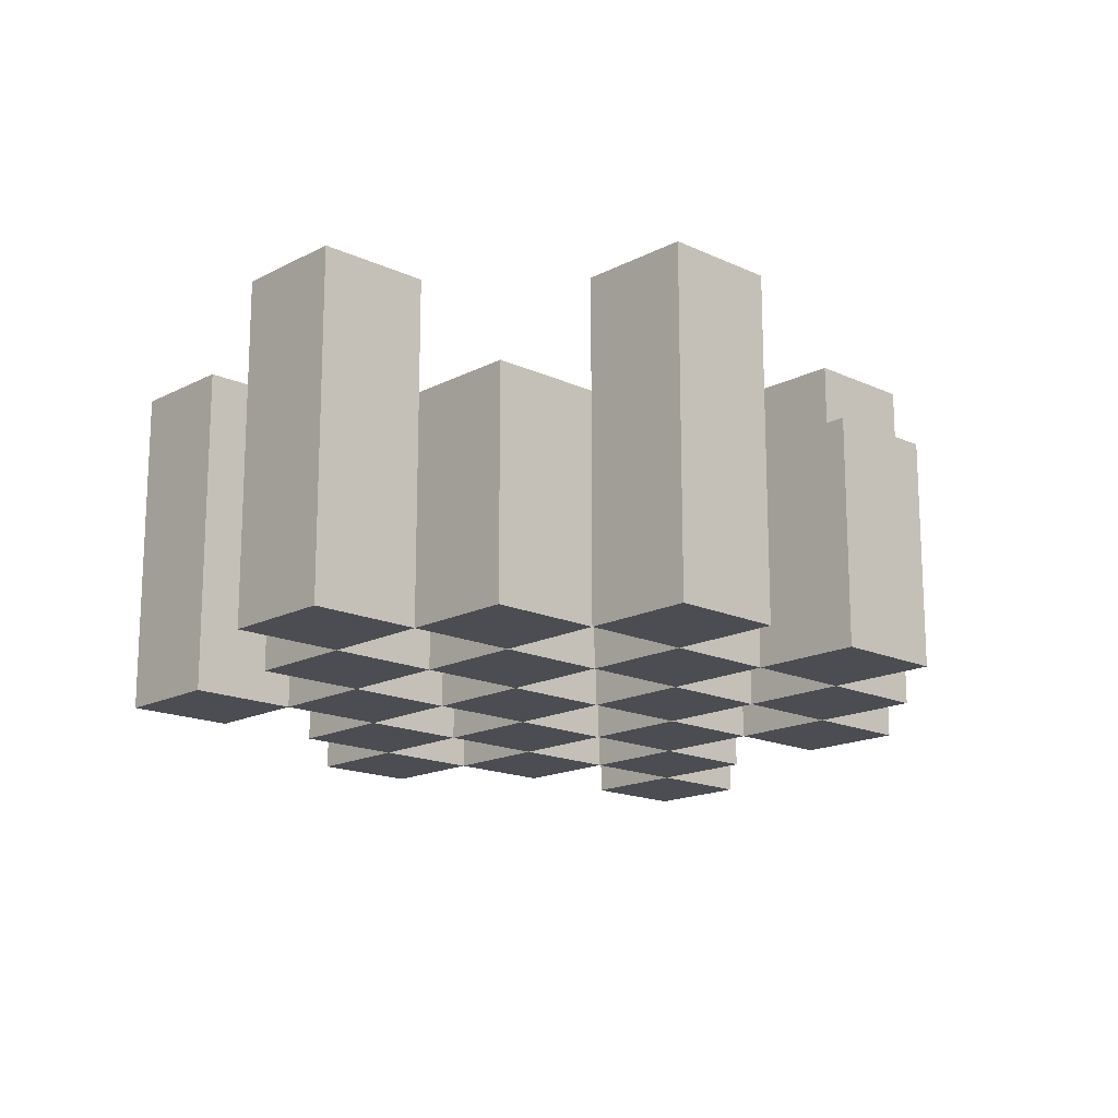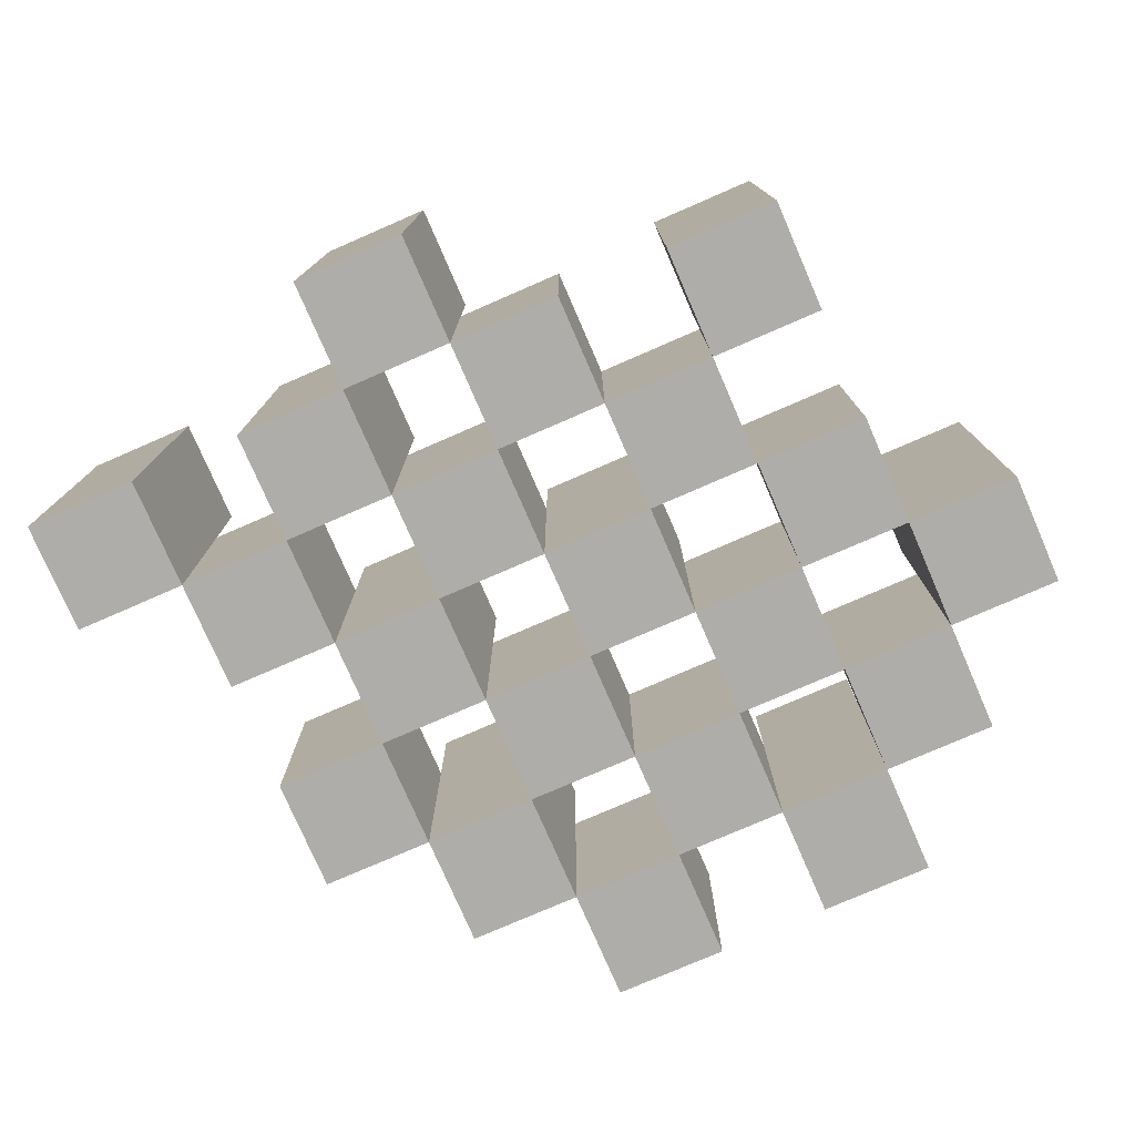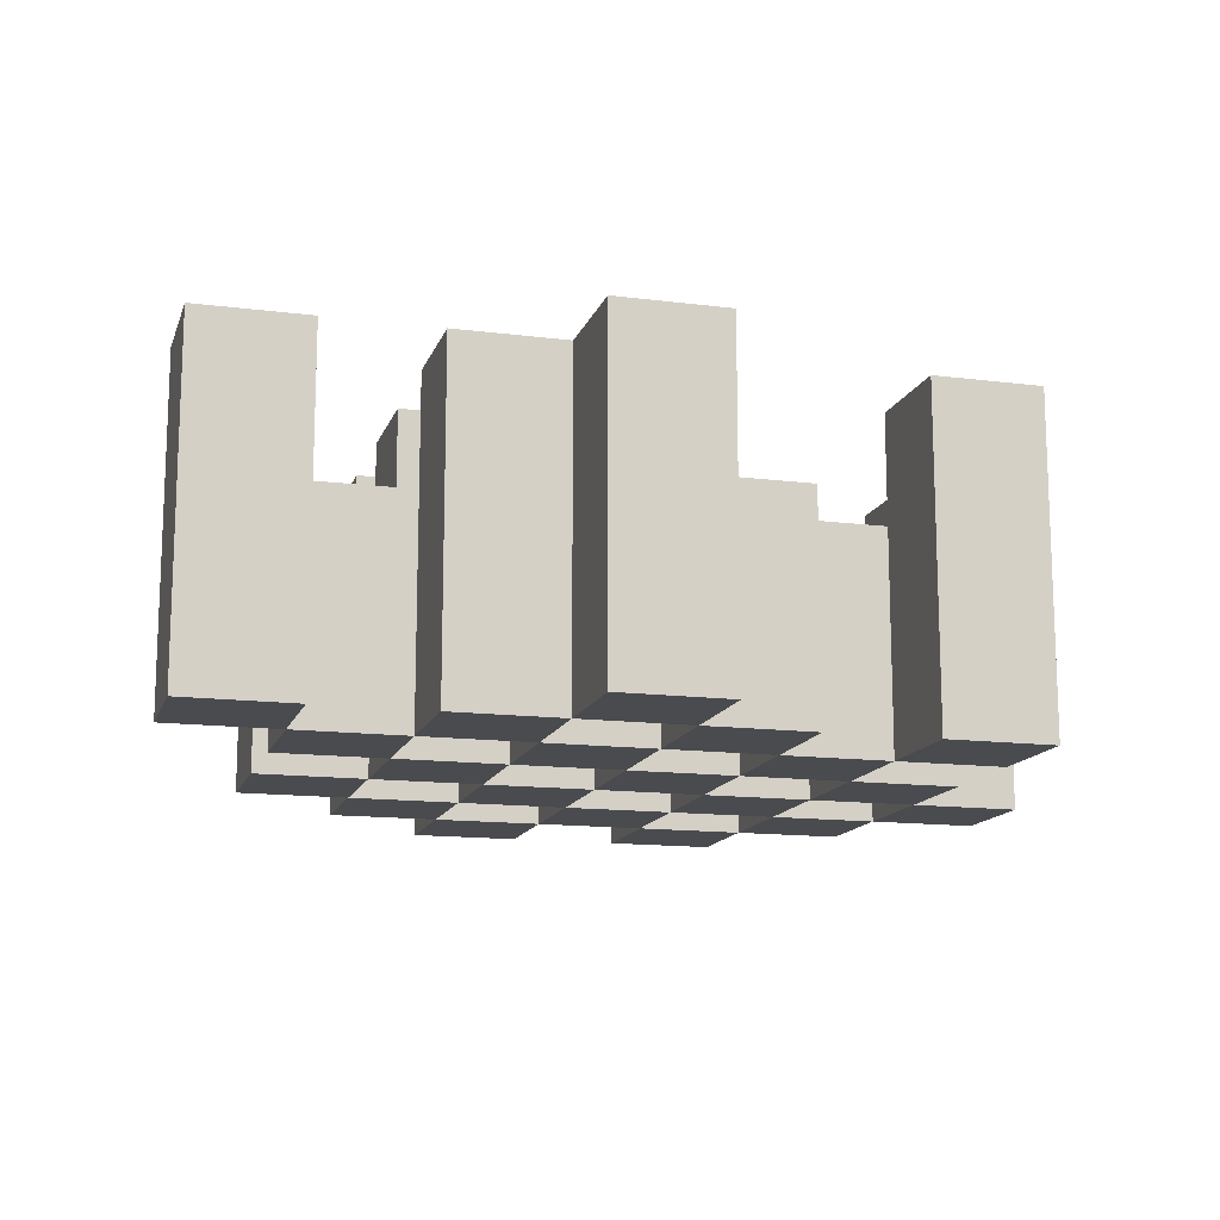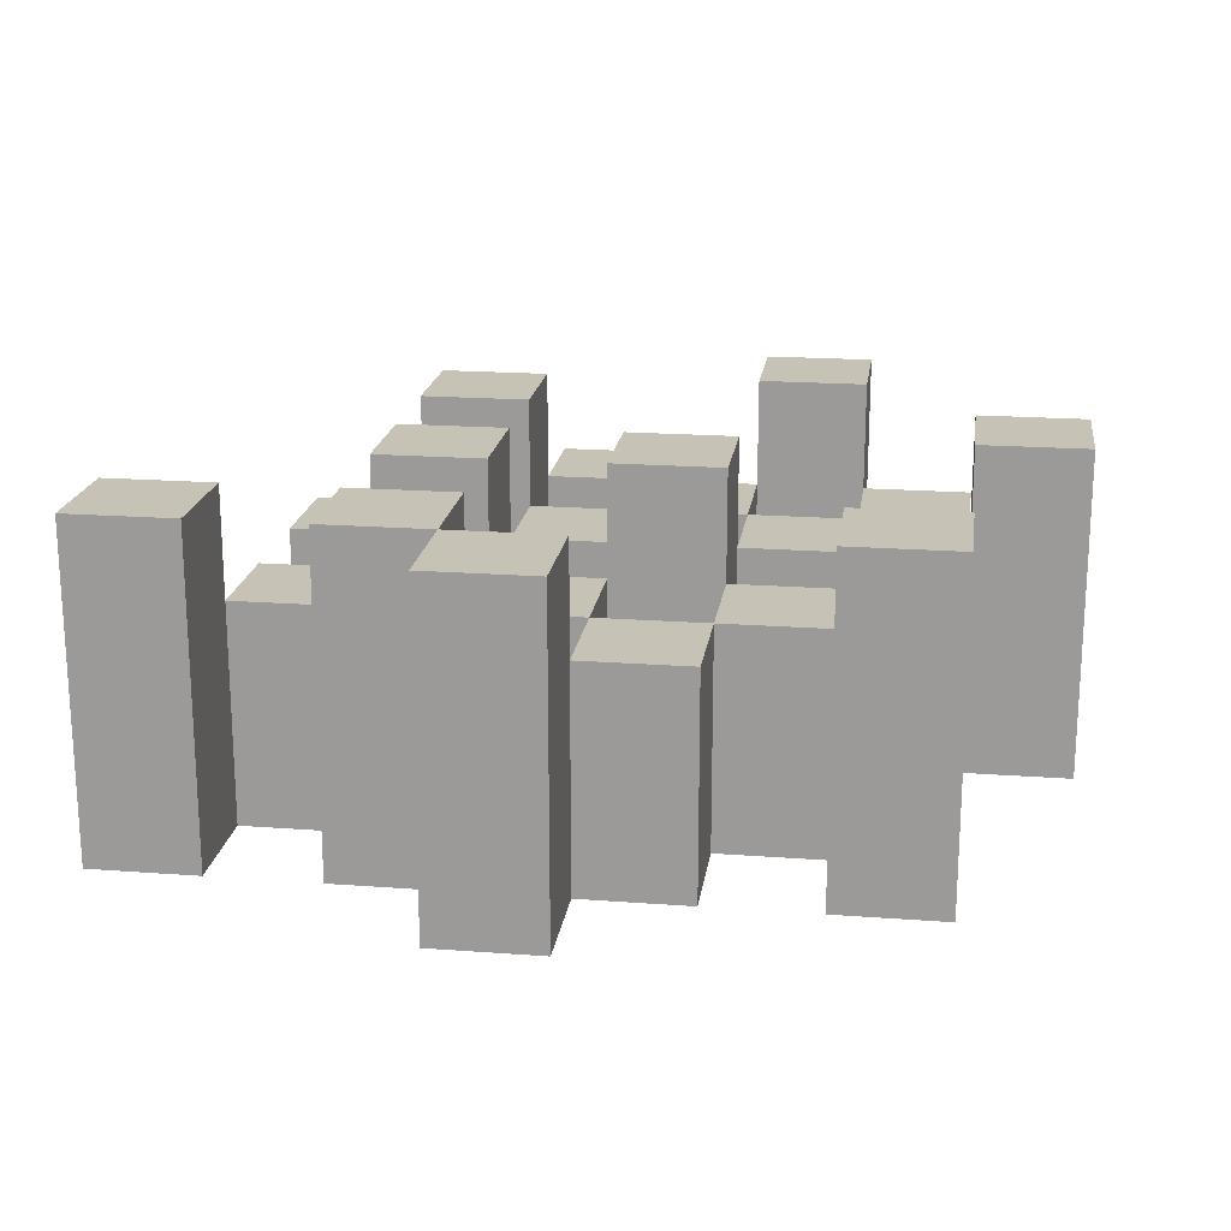
<metadata>
{"format":"obj","ext":"obj","renderer":"f3d","projection":"perspective","resolution":1024,"background":"white","views":[{"elev":-16.4,"azim":-43.4,"up":"+Y"},{"elev":-77.3,"azim":-156.5,"up":"+Y"},{"elev":-13.9,"azim":164.3,"up":"+Y"},{"elev":19.2,"azim":-172.0,"up":"+Y"}]}
</metadata>
<code>
o
v 24.3 0.9 10.3
v 24.3 0.9 10.2
v 24.3 1.2 10.3
v 24.3 1.2 10.2
v 24.4 0.9 10.4
v 24.4 0.9 10.3
v 24.4 0.9 10.2
v 24.4 0.9 10.1
v 24.4 0.9 10
v 24.4 0.9 9.9
v 24.4 1.1 10.4
v 24.4 1.1 10.3
v 24.4 1.1 10.2
v 24.4 1.1 10.1
v 24.4 1.2 10
v 24.4 1.2 9.9
v 24.5 0.9 10.5
v 24.5 0.9 10.4
v 24.5 0.9 10.3
v 24.5 0.9 10.2
v 24.5 0.9 10.1
v 24.5 0.9 10
v 24.5 1.1 10.4
v 24.5 1.1 10.3
v 24.5 1.1 10.2
v 24.5 1.1 10.1
v 24.5 1.1 10
v 24.5 1.2 10.5
v 24.5 1.2 10.4
v 24.6 0.9 10.4
v 24.6 0.9 10.3
v 24.6 0.9 10.2
v 24.6 0.9 10.1
v 24.6 0.9 10
v 24.6 0.9 9.9
v 24.6 1.1 10.4
v 24.6 1.1 10.3
v 24.6 1.1 10.2
v 24.6 1.1 10.1
v 24.6 1.1 10
v 24.6 1.1 9.9
v 24.6 1.2 10.2
v 24.6 1.2 10.1
v 24.7 0.9 10.5
v 24.7 0.9 10.4
v 24.7 0.9 10.3
v 24.7 0.9 10.2
v 24.7 0.9 10.1
v 24.7 0.9 10
v 24.7 0.9 9.9
v 24.7 0.9 9.8
v 24.7 1.1 10.5
v 24.7 1.1 10.4
v 24.7 1.1 10.3
v 24.7 1.1 10.2
v 24.7 1.1 10.1
v 24.7 1.1 10
v 24.7 1.1 9.9
v 24.7 1.2 9.9
v 24.7 1.2 9.8
v 24.8 0.9 10.4
v 24.8 0.9 10.3
v 24.8 0.9 10.2
v 24.8 0.9 10.1
v 24.8 0.9 10
v 24.8 0.9 9.9
v 24.8 1.1 10.4
v 24.8 1.1 10.3
v 24.8 1.1 10.2
v 24.8 1.1 10.1
v 24.8 1.1 10
v 24.8 1.2 10.4
v 24.8 1.2 10.3
v 24.8 1.2 10.2
v 24.8 1.2 10.1
v 24.8 1.2 10
v 24.8 1.2 9.9
v 24.9 0.9 10.3
v 24.9 0.9 10.2
v 24.9 0.9 10.1
v 24.9 0.9 10
v 24.9 1.1 10.3
v 24.9 1.1 10.2
v 24.9 1.1 10.1
v 24.9 1.1 10
v 25 0.9 10
v 25 0.9 9.9
v 25 1.1 10
v 25 1.2 10
v 25 1.2 9.9
v 24.4 0.9 10.3
v 24.4 0.9 10.2
v 24.4 1.1 10.3
v 24.4 1.1 10.2
v 24.4 1.2 10.3
v 24.4 1.2 10.2
v 24.5 0.9 10.4
v 24.5 0.9 10.3
v 24.5 0.9 10.2
v 24.5 0.9 10.1
v 24.5 0.9 10
v 24.5 0.9 9.9
v 24.5 1.1 10.4
v 24.5 1.1 10.3
v 24.5 1.1 10.2
v 24.5 1.1 10.1
v 24.5 1.1 10
v 24.5 1.2 10
v 24.5 1.2 9.9
v 24.6 0.9 10.5
v 24.6 0.9 10.4
v 24.6 0.9 10.3
v 24.6 0.9 10.2
v 24.6 0.9 10.1
v 24.6 0.9 10
v 24.6 1.1 10.4
v 24.6 1.1 10.3
v 24.6 1.1 10.2
v 24.6 1.1 10.1
v 24.6 1.1 10
v 24.6 1.2 10.5
v 24.6 1.2 10.4
v 24.7 0.9 10.4
v 24.7 0.9 10.3
v 24.7 0.9 10.2
v 24.7 0.9 10.1
v 24.7 0.9 10
v 24.7 0.9 9.9
v 24.7 1.1 10.4
v 24.7 1.1 10.3
v 24.7 1.1 10.2
v 24.7 1.1 10.1
v 24.7 1.1 10
v 24.7 1.1 9.9
v 24.7 1.2 10.2
v 24.7 1.2 10.1
v 24.8 0.9 10.5
v 24.8 0.9 10.4
v 24.8 0.9 10.3
v 24.8 0.9 10.2
v 24.8 0.9 10.1
v 24.8 0.9 10
v 24.8 0.9 9.9
v 24.8 0.9 9.8
v 24.8 1.1 10.5
v 24.8 1.1 10.4
v 24.8 1.1 10.3
v 24.8 1.1 10.2
v 24.8 1.1 10.1
v 24.8 1.1 10
v 24.8 1.2 9.9
v 24.8 1.2 9.8
v 24.9 0.9 10.4
v 24.9 0.9 10.3
v 24.9 0.9 10.2
v 24.9 0.9 10.1
v 24.9 0.9 10
v 24.9 0.9 9.9
v 24.9 1.1 10.3
v 24.9 1.1 10.2
v 24.9 1.1 10.1
v 24.9 1.1 10
v 24.9 1.2 10.4
v 24.9 1.2 10.3
v 24.9 1.2 10.2
v 24.9 1.2 10.1
v 24.9 1.2 10
v 24.9 1.2 9.9
v 25 0.9 10.3
v 25 0.9 10.2
v 25 0.9 10.1
v 25 0.9 10
v 25 1.1 10.3
v 25 1.1 10.2
v 25 1.1 10.1
v 25 1.1 10
v 25.1 0.9 10
v 25.1 0.9 9.9
v 25.1 1.2 10
v 25.1 1.2 9.9
v 24.5 0.9 10.5
v 24.5 1.2 10.5
v 24.6 0.9 10.5
v 24.6 1.2 10.5
v 24.7 0.9 10.5
v 24.7 1.1 10.5
v 24.8 0.9 10.5
v 24.8 1.1 10.5
v 24.4 0.9 10.4
v 24.4 1.1 10.4
v 24.5 0.9 10.4
v 24.5 1.1 10.4
v 24.6 0.9 10.4
v 24.6 1.1 10.4
v 24.7 0.9 10.4
v 24.7 1.1 10.4
v 24.8 0.9 10.4
v 24.8 1.1 10.4
v 24.8 1.2 10.4
v 24.9 0.9 10.4
v 24.9 1.2 10.4
v 24.3 0.9 10.3
v 24.3 1.2 10.3
v 24.4 0.9 10.3
v 24.4 1.1 10.3
v 24.4 1.2 10.3
v 24.5 0.9 10.3
v 24.5 1.1 10.3
v 24.6 0.9 10.3
v 24.6 1.1 10.3
v 24.7 0.9 10.3
v 24.7 1.1 10.3
v 24.8 0.9 10.3
v 24.8 1.1 10.3
v 24.9 0.9 10.3
v 24.9 1.1 10.3
v 25 0.9 10.3
v 25 1.1 10.3
v 24.4 0.9 10.2
v 24.4 1.1 10.2
v 24.5 0.9 10.2
v 24.5 1.1 10.2
v 24.6 0.9 10.2
v 24.6 1.1 10.2
v 24.6 1.2 10.2
v 24.7 0.9 10.2
v 24.7 1.1 10.2
v 24.7 1.2 10.2
v 24.8 0.9 10.2
v 24.8 1.1 10.2
v 24.8 1.2 10.2
v 24.9 0.9 10.2
v 24.9 1.1 10.2
v 24.9 1.2 10.2
v 24.5 0.9 10.1
v 24.5 1.1 10.1
v 24.6 0.9 10.1
v 24.6 1.1 10.1
v 24.7 0.9 10.1
v 24.7 1.1 10.1
v 24.8 0.9 10.1
v 24.8 1.1 10.1
v 24.9 0.9 10.1
v 24.9 1.1 10.1
v 25 0.9 10.1
v 25 1.1 10.1
v 24.4 0.9 10
v 24.4 1.2 10
v 24.5 0.9 10
v 24.5 1.1 10
v 24.5 1.2 10
v 24.6 0.9 10
v 24.6 1.1 10
v 24.7 0.9 10
v 24.7 1.1 10
v 24.8 0.9 10
v 24.8 1.1 10
v 24.8 1.2 10
v 24.9 0.9 10
v 24.9 1.1 10
v 24.9 1.2 10
v 25 0.9 10
v 25 1.1 10
v 25 1.2 10
v 25.1 0.9 10
v 25.1 1.2 10
v 24.7 0.9 9.9
v 24.7 1.1 9.9
v 24.7 1.2 9.9
v 24.8 0.9 9.9
v 24.8 1.2 9.9
v 24.5 0.9 10.4
v 24.5 1.1 10.4
v 24.5 1.2 10.4
v 24.6 0.9 10.4
v 24.6 1.1 10.4
v 24.6 1.2 10.4
v 24.7 0.9 10.4
v 24.7 1.1 10.4
v 24.8 0.9 10.4
v 24.8 1.1 10.4
v 24.4 0.9 10.3
v 24.4 1.1 10.3
v 24.5 0.9 10.3
v 24.5 1.1 10.3
v 24.6 0.9 10.3
v 24.6 1.1 10.3
v 24.7 0.9 10.3
v 24.7 1.1 10.3
v 24.8 0.9 10.3
v 24.8 1.1 10.3
v 24.8 1.2 10.3
v 24.9 0.9 10.3
v 24.9 1.1 10.3
v 24.9 1.2 10.3
v 24.3 0.9 10.2
v 24.3 1.2 10.2
v 24.4 0.9 10.2
v 24.4 1.1 10.2
v 24.4 1.2 10.2
v 24.5 0.9 10.2
v 24.5 1.1 10.2
v 24.6 0.9 10.2
v 24.6 1.1 10.2
v 24.7 0.9 10.2
v 24.7 1.1 10.2
v 24.8 0.9 10.2
v 24.8 1.1 10.2
v 24.9 0.9 10.2
v 24.9 1.1 10.2
v 25 0.9 10.2
v 25 1.1 10.2
v 24.4 0.9 10.1
v 24.4 1.1 10.1
v 24.5 0.9 10.1
v 24.5 1.1 10.1
v 24.6 0.9 10.1
v 24.6 1.1 10.1
v 24.6 1.2 10.1
v 24.7 0.9 10.1
v 24.7 1.1 10.1
v 24.7 1.2 10.1
v 24.8 0.9 10.1
v 24.8 1.1 10.1
v 24.8 1.2 10.1
v 24.9 0.9 10.1
v 24.9 1.1 10.1
v 24.9 1.2 10.1
v 24.5 0.9 10
v 24.5 1.1 10
v 24.6 0.9 10
v 24.6 1.1 10
v 24.7 0.9 10
v 24.7 1.1 10
v 24.8 0.9 10
v 24.8 1.1 10
v 24.9 0.9 10
v 24.9 1.1 10
v 25 0.9 10
v 25 1.1 10
v 24.4 0.9 9.9
v 24.4 1.2 9.9
v 24.5 0.9 9.9
v 24.5 1.2 9.9
v 24.6 0.9 9.9
v 24.6 1.1 9.9
v 24.7 0.9 9.9
v 24.7 1.1 9.9
v 24.8 0.9 9.9
v 24.8 1.2 9.9
v 24.9 0.9 9.9
v 24.9 1.2 9.9
v 25 0.9 9.9
v 25 1.2 9.9
v 25.1 0.9 9.9
v 25.1 1.2 9.9
v 24.7 0.9 9.8
v 24.7 1.2 9.8
v 24.8 0.9 9.8
v 24.8 1.2 9.8
v 24.5 0.9 10.5
v 24.6 0.9 10.5
v 24.7 0.9 10.5
v 24.8 0.9 10.5
v 24.4 0.9 10.4
v 24.5 0.9 10.4
v 24.6 0.9 10.4
v 24.7 0.9 10.4
v 24.8 0.9 10.4
v 24.9 0.9 10.4
v 24.3 0.9 10.3
v 24.4 0.9 10.3
v 24.5 0.9 10.3
v 24.6 0.9 10.3
v 24.7 0.9 10.3
v 24.8 0.9 10.3
v 24.9 0.9 10.3
v 25 0.9 10.3
v 24.3 0.9 10.2
v 24.4 0.9 10.2
v 24.5 0.9 10.2
v 24.6 0.9 10.2
v 24.7 0.9 10.2
v 24.8 0.9 10.2
v 24.9 0.9 10.2
v 25 0.9 10.2
v 24.4 0.9 10.1
v 24.5 0.9 10.1
v 24.6 0.9 10.1
v 24.7 0.9 10.1
v 24.8 0.9 10.1
v 24.9 0.9 10.1
v 25 0.9 10.1
v 24.4 0.9 10
v 24.5 0.9 10
v 24.6 0.9 10
v 24.7 0.9 10
v 24.8 0.9 10
v 24.9 0.9 10
v 25 0.9 10
v 25.1 0.9 10
v 24.4 0.9 9.9
v 24.5 0.9 9.9
v 24.6 0.9 9.9
v 24.7 0.9 9.9
v 24.8 0.9 9.9
v 24.9 0.9 9.9
v 25 0.9 9.9
v 25.1 0.9 9.9
v 24.7 0.9 9.8
v 24.8 0.9 9.8
v 24.7 1.1 10.5
v 24.8 1.1 10.5
v 24.4 1.1 10.4
v 24.5 1.1 10.4
v 24.6 1.1 10.4
v 24.7 1.1 10.4
v 24.8 1.1 10.4
v 24.4 1.1 10.3
v 24.5 1.1 10.3
v 24.6 1.1 10.3
v 24.7 1.1 10.3
v 24.8 1.1 10.3
v 24.9 1.1 10.3
v 25 1.1 10.3
v 24.4 1.1 10.2
v 24.5 1.1 10.2
v 24.6 1.1 10.2
v 24.7 1.1 10.2
v 24.8 1.1 10.2
v 24.9 1.1 10.2
v 25 1.1 10.2
v 24.4 1.1 10.1
v 24.5 1.1 10.1
v 24.6 1.1 10.1
v 24.7 1.1 10.1
v 24.8 1.1 10.1
v 24.9 1.1 10.1
v 25 1.1 10.1
v 24.5 1.1 10
v 24.6 1.1 10
v 24.7 1.1 10
v 24.8 1.1 10
v 24.9 1.1 10
v 25 1.1 10
v 24.6 1.1 9.9
v 24.7 1.1 9.9
v 24.5 1.2 10.5
v 24.6 1.2 10.5
v 24.5 1.2 10.4
v 24.6 1.2 10.4
v 24.8 1.2 10.4
v 24.9 1.2 10.4
v 24.3 1.2 10.3
v 24.4 1.2 10.3
v 24.8 1.2 10.3
v 24.9 1.2 10.3
v 24.3 1.2 10.2
v 24.4 1.2 10.2
v 24.6 1.2 10.2
v 24.7 1.2 10.2
v 24.8 1.2 10.2
v 24.9 1.2 10.2
v 24.6 1.2 10.1
v 24.7 1.2 10.1
v 24.8 1.2 10.1
v 24.9 1.2 10.1
v 24.4 1.2 10
v 24.5 1.2 10
v 24.8 1.2 10
v 24.9 1.2 10
v 25 1.2 10
v 25.1 1.2 10
v 24.4 1.2 9.9
v 24.5 1.2 9.9
v 24.7 1.2 9.9
v 24.8 1.2 9.9
v 24.9 1.2 9.9
v 25 1.2 9.9
v 25.1 1.2 9.9
v 24.7 1.2 9.8
v 24.8 1.2 9.8
f 3 2 1
f 4 2 3
f 11 6 5
f 12 6 11
f 13 8 7
f 14 8 13
f 15 10 9
f 16 10 15
f 23 18 17
f 24 20 19
f 25 20 24
f 26 22 21
f 27 22 26
f 28 23 17
f 29 23 28
f 36 31 30
f 37 31 36
f 38 33 32
f 39 33 38
f 40 35 34
f 41 35 40
f 42 39 38
f 43 39 42
f 52 45 44
f 53 45 52
f 54 47 46
f 55 47 54
f 56 49 48
f 57 49 56
f 58 51 50
f 59 51 58
f 60 51 59
f 67 62 61
f 68 62 67
f 69 64 63
f 70 64 69
f 71 66 65
f 72 68 67
f 73 68 72
f 74 70 69
f 75 70 74
f 76 66 71
f 77 66 76
f 82 79 78
f 83 79 82
f 84 81 80
f 85 81 84
f 88 87 86
f 89 87 88
f 90 87 89
f 91 92 93
f 93 92 94
f 93 94 95
f 95 94 96
f 97 98 103
f 103 98 104
f 99 100 105
f 105 100 106
f 101 102 107
f 107 102 108
f 108 102 109
f 110 111 116
f 112 113 117
f 117 113 118
f 114 115 119
f 119 115 120
f 110 116 121
f 121 116 122
f 123 124 129
f 129 124 130
f 125 126 131
f 131 126 132
f 127 128 133
f 133 128 134
f 131 132 135
f 135 132 136
f 137 138 145
f 145 138 146
f 139 140 147
f 147 140 148
f 141 142 149
f 149 142 150
f 143 144 151
f 151 144 152
f 153 154 159
f 155 156 160
f 160 156 161
f 157 158 162
f 153 159 163
f 163 159 164
f 160 161 165
f 165 161 166
f 162 158 167
f 167 158 168
f 169 170 173
f 173 170 174
f 171 172 175
f 175 172 176
f 177 178 179
f 179 178 180
f 183 182 181
f 184 182 183
f 187 186 185
f 188 186 187
f 191 190 189
f 192 190 191
f 195 194 193
f 196 194 195
f 200 198 197
f 200 199 198
f 201 199 200
f 204 203 202
f 205 203 204
f 206 203 205
f 209 208 207
f 210 208 209
f 213 212 211
f 214 212 213
f 217 216 215
f 218 216 217
f 221 220 219
f 222 220 221
f 226 224 223
f 226 225 224
f 227 225 226
f 228 225 227
f 232 230 229
f 232 231 230
f 233 231 232
f 234 231 233
f 237 236 235
f 238 236 237
f 241 240 239
f 242 240 241
f 245 244 243
f 246 244 245
f 249 248 247
f 250 248 249
f 251 248 250
f 254 253 252
f 255 253 254
f 259 257 256
f 259 258 257
f 260 258 259
f 261 258 260
f 265 263 262
f 265 264 263
f 266 264 265
f 270 268 267
f 270 269 268
f 271 269 270
f 272 273 275
f 273 274 275
f 275 274 276
f 276 274 277
f 278 279 280
f 280 279 281
f 282 283 284
f 284 283 285
f 286 287 288
f 288 287 289
f 290 291 293
f 291 292 293
f 293 292 294
f 294 292 295
f 296 297 298
f 298 297 299
f 299 297 300
f 301 302 303
f 303 302 304
f 305 306 307
f 307 306 308
f 309 310 311
f 311 310 312
f 313 314 315
f 315 314 316
f 317 318 320
f 318 319 320
f 320 319 321
f 321 319 322
f 323 324 326
f 324 325 326
f 326 325 327
f 327 325 328
f 329 330 331
f 331 330 332
f 333 334 335
f 335 334 336
f 337 338 339
f 339 338 340
f 341 342 343
f 343 342 344
f 345 346 347
f 347 346 348
f 349 350 351
f 351 350 352
f 353 354 355
f 355 354 356
f 357 358 359
f 359 358 360
f 366 362 361
f 367 362 366
f 368 364 363
f 369 364 368
f 372 366 365
f 373 366 372
f 374 368 367
f 375 368 374
f 376 370 369
f 377 370 376
f 379 372 371
f 380 372 379
f 381 374 373
f 382 374 381
f 383 376 375
f 384 376 383
f 385 378 377
f 386 378 385
f 387 381 380
f 388 381 387
f 389 383 382
f 390 383 389
f 391 385 384
f 392 385 391
f 395 389 388
f 396 389 395
f 397 391 390
f 398 391 397
f 399 393 392
f 400 393 399
f 402 395 394
f 403 395 402
f 404 397 396
f 405 397 404
f 406 399 398
f 407 399 406
f 408 401 400
f 409 401 408
f 410 406 405
f 411 406 410
f 412 413 417
f 417 413 418
f 414 415 419
f 419 415 420
f 416 417 421
f 421 417 422
f 420 421 427
f 427 421 428
f 422 423 429
f 429 423 430
f 424 425 431
f 431 425 432
f 426 427 433
f 433 427 434
f 434 435 440
f 440 435 441
f 436 437 442
f 442 437 443
f 438 439 444
f 444 439 445
f 441 442 446
f 446 442 447
f 448 449 450
f 450 449 451
f 452 453 456
f 456 453 457
f 454 455 458
f 458 455 459
f 460 461 464
f 464 461 465
f 462 463 466
f 466 463 467
f 468 469 474
f 474 469 475
f 470 471 477
f 477 471 478
f 472 473 479
f 479 473 480
f 476 477 481
f 481 477 482

</code>
